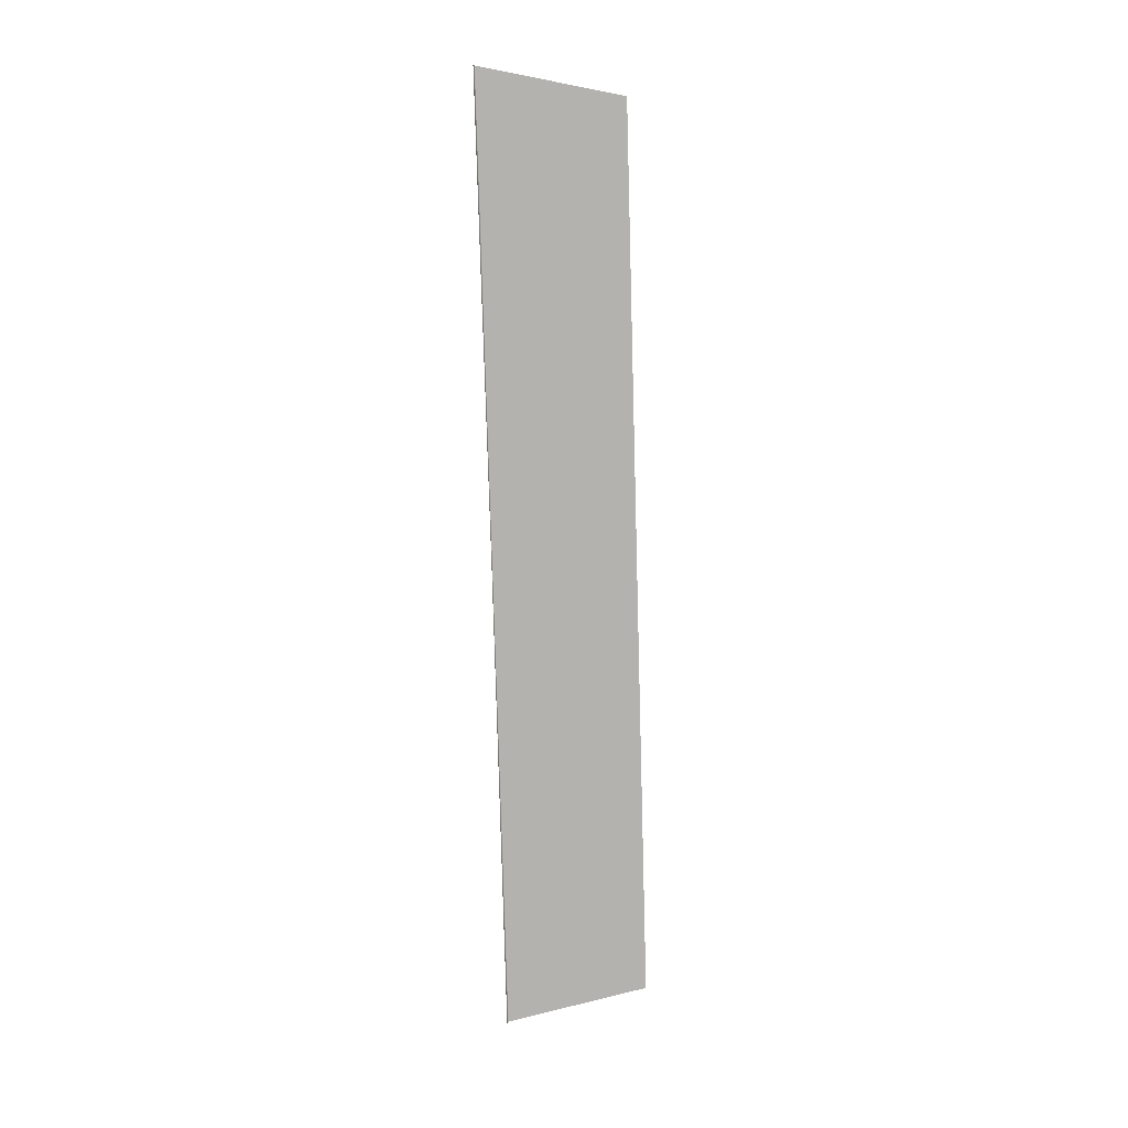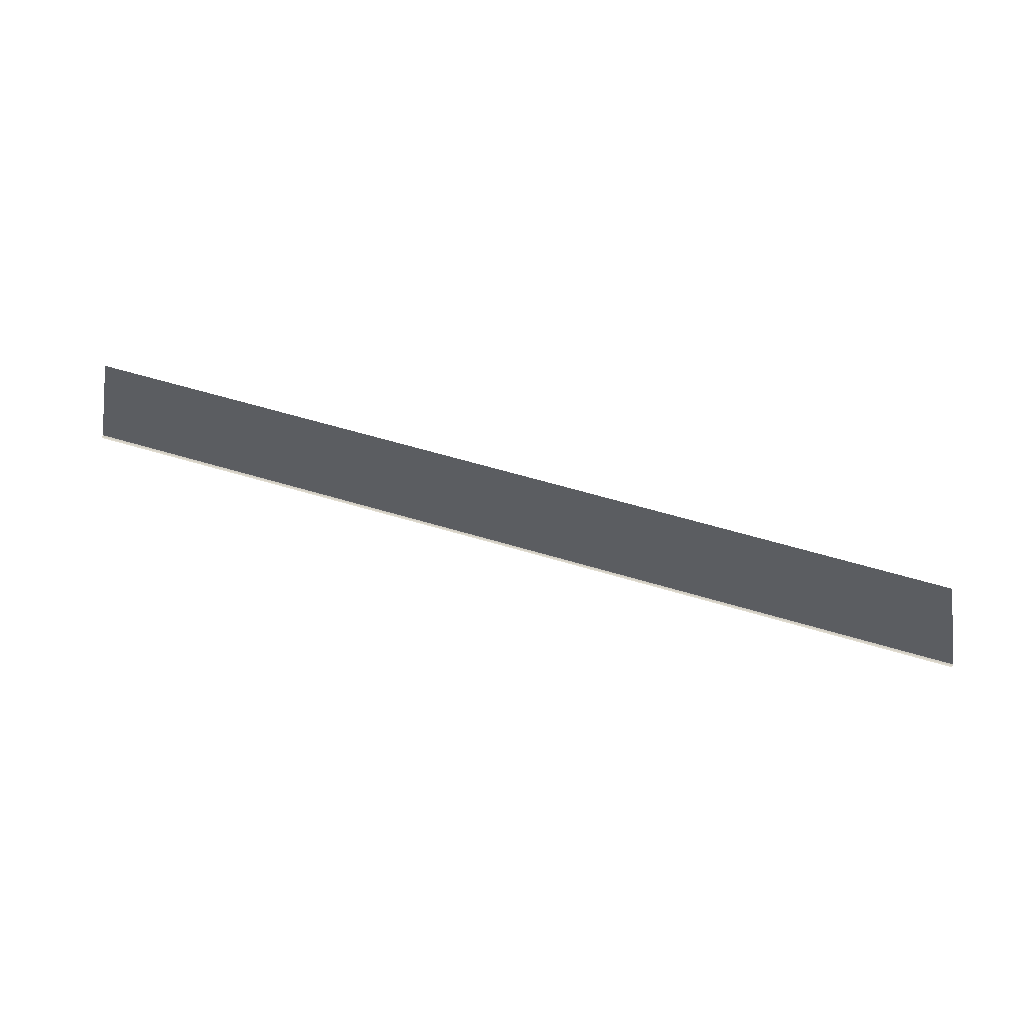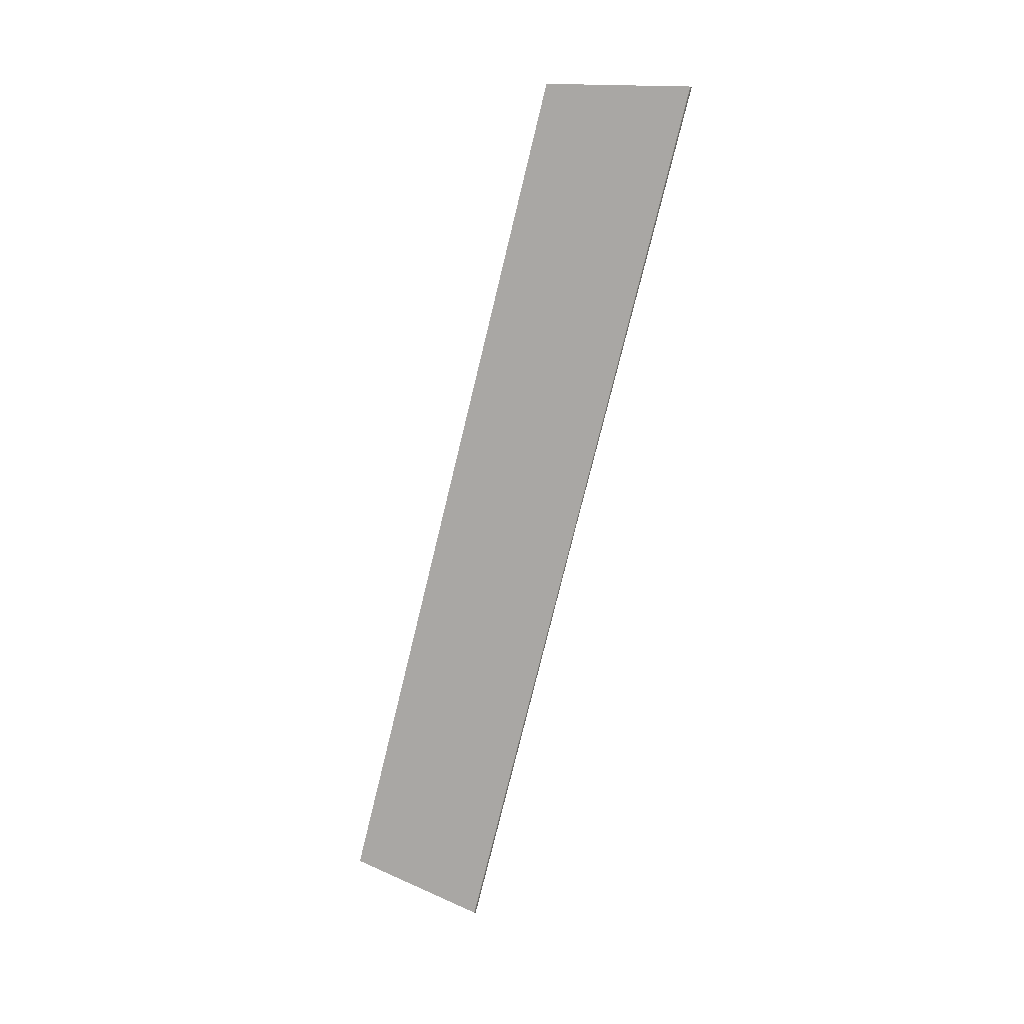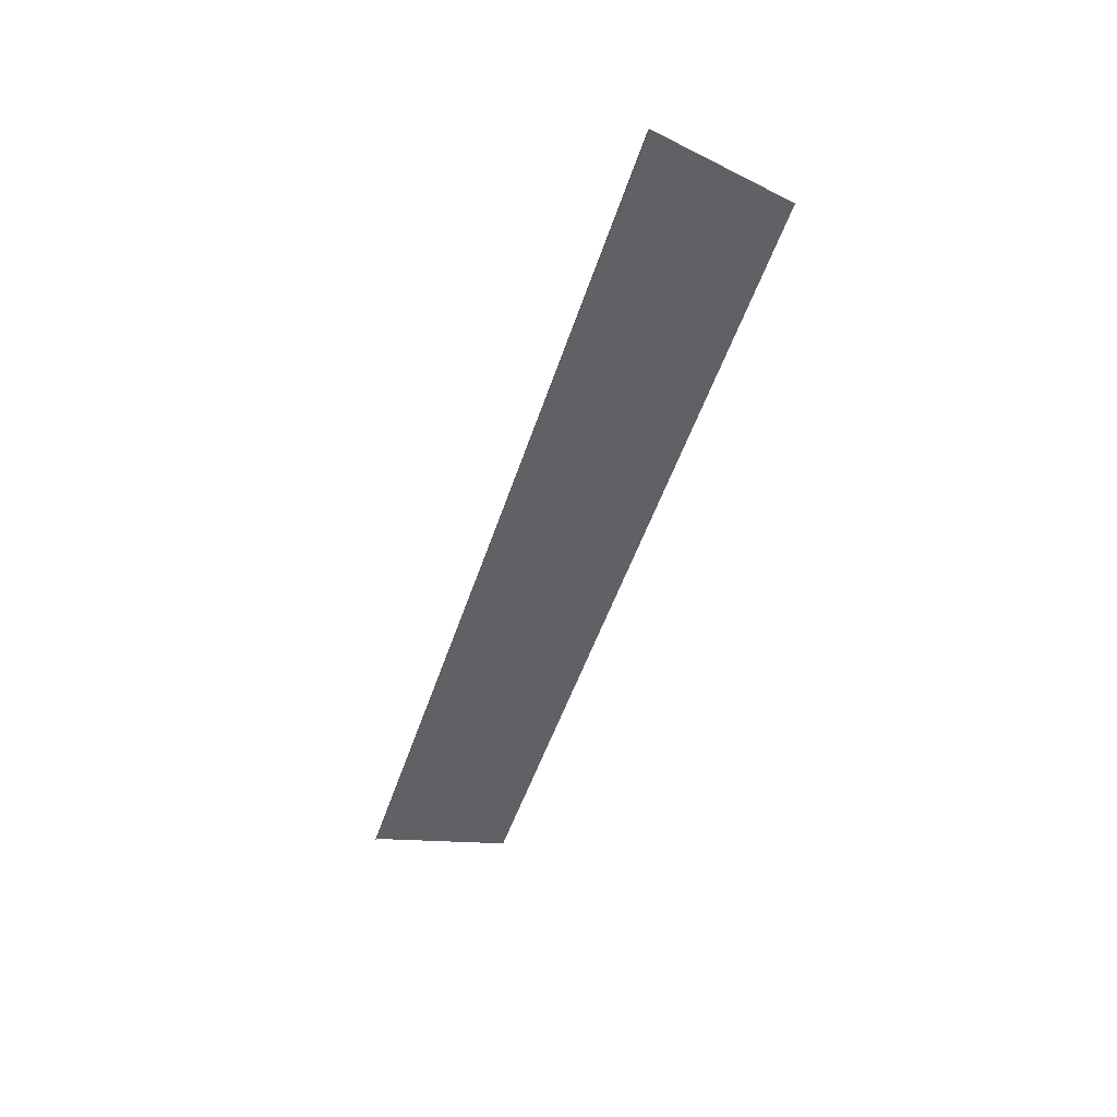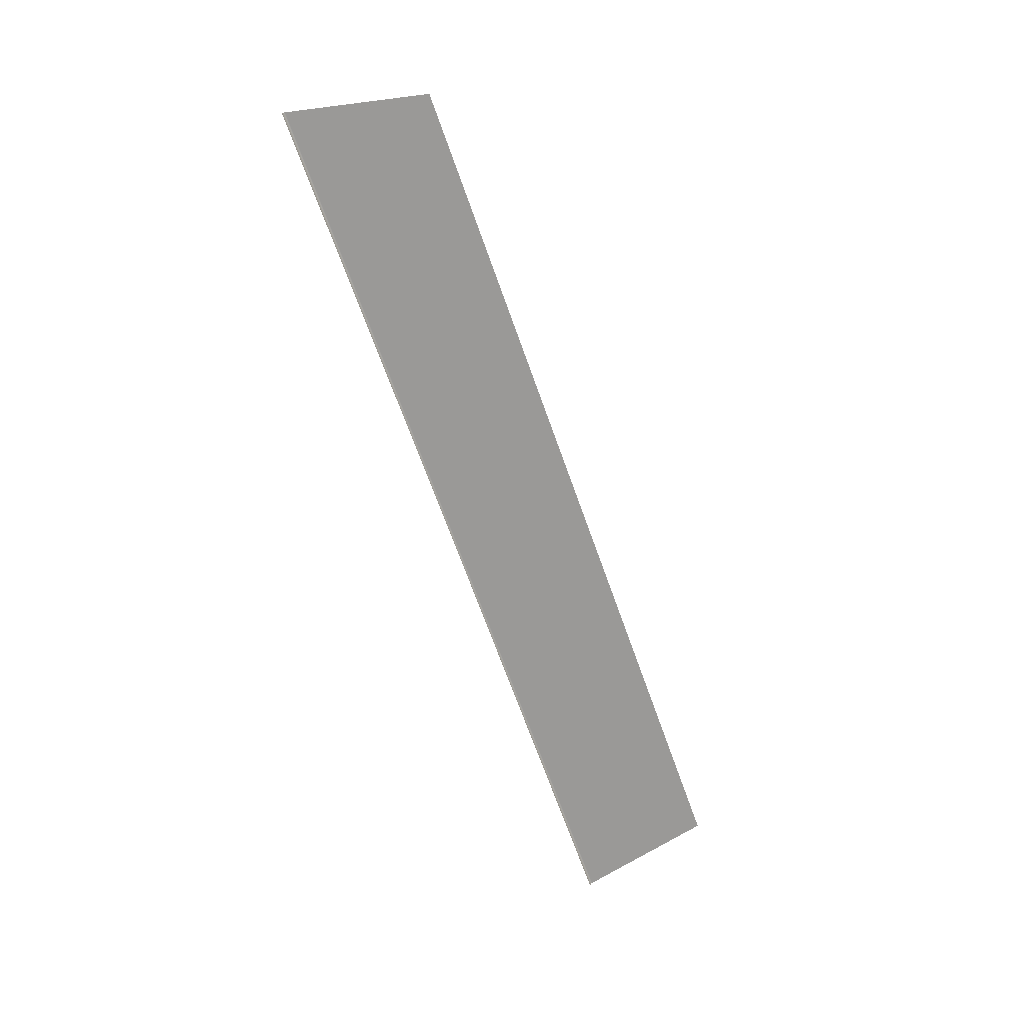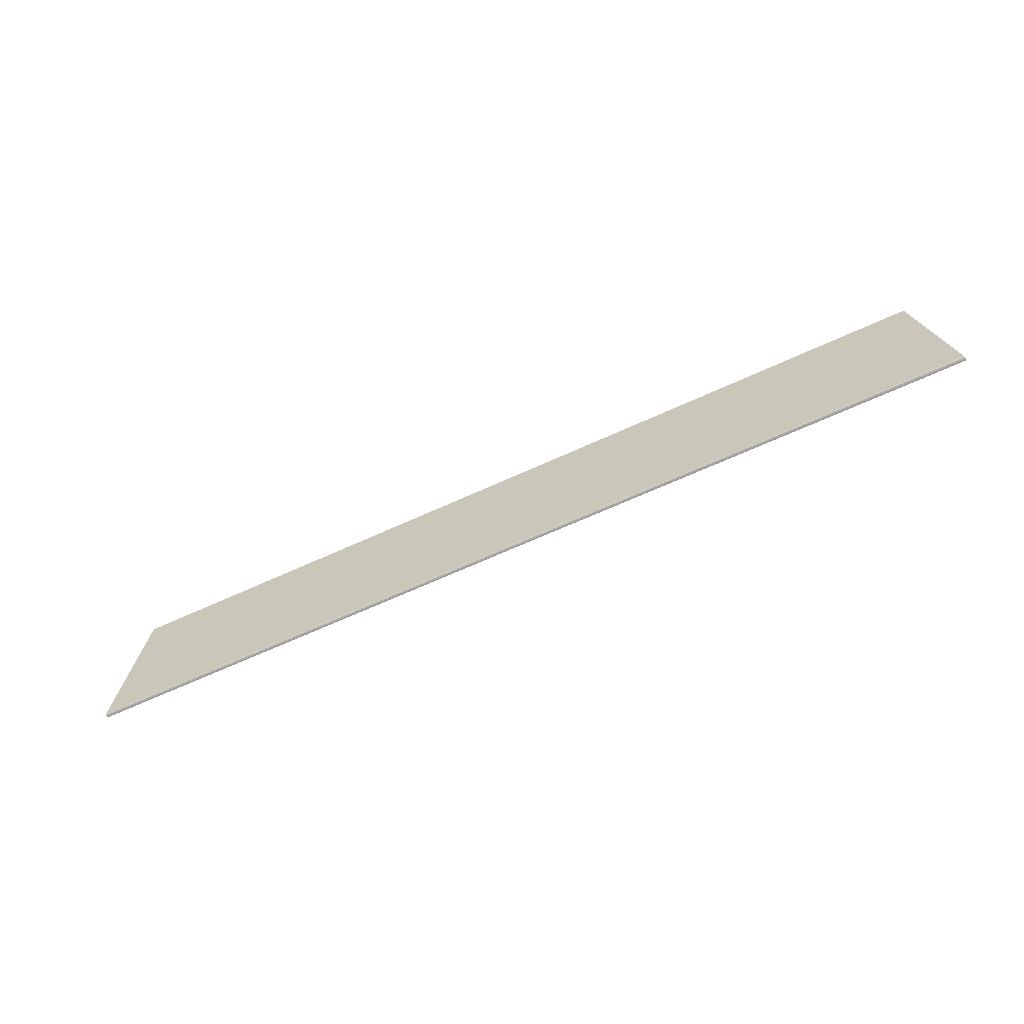
<metadata>
{"format":"obj","ext":"obj","renderer":"f3d","projection":"perspective","resolution":1024,"background":"white","views":[{"elev":-79.5,"azim":-88.4,"up":"+Y"},{"elev":59.5,"azim":17.2,"up":"+Z"},{"elev":-74.7,"azim":76.4,"up":"+Y"},{"elev":-47.8,"azim":-107.3,"up":"+Y"},{"elev":-68.4,"azim":-70.4,"up":"+Y"},{"elev":-61.4,"azim":-154.4,"up":"+Z"}]}
</metadata>
<code>
g ENV_Ground_Panel_C
v -0.0002594 -0.005444 -2.506
v -16.98 0.01685 -2.459
v -16.99 -0.004925 -2.513
v -0.0002594 0.01737 -2.454
v -15.86 0.1148 2.554
v -0.0002594 0.1148 2.553
v 15.86 0.1148 2.554
v 16.98 0.01685 -2.459
v 16.99 -0.004925 -2.513
v -0.0002594 -0.05884 -2.527
v 16.99 -0.05522 -2.543
v 16.99 -0.004925 -2.513
v 16.99 -0.1148 -2.554
v -0.0002594 -0.005444 -2.506
v -0.0002594 -0.1143 -2.526
v -16.99 -0.004925 -2.513
v -16.99 -0.1148 -2.554
v -16.99 -0.05522 -2.543
g ENV_Ground_Panel_C_0
f 3 2 1
f 2 4 1
f 4 2 5
f 6 4 5
f 4 6 7
f 8 4 7
f 4 8 1
f 8 9 1
f 12 11 10
f 11 13 10
f 14 12 10
f 13 15 10
f 16 14 10
f 15 17 10
f 18 16 10
f 17 18 10

</code>
